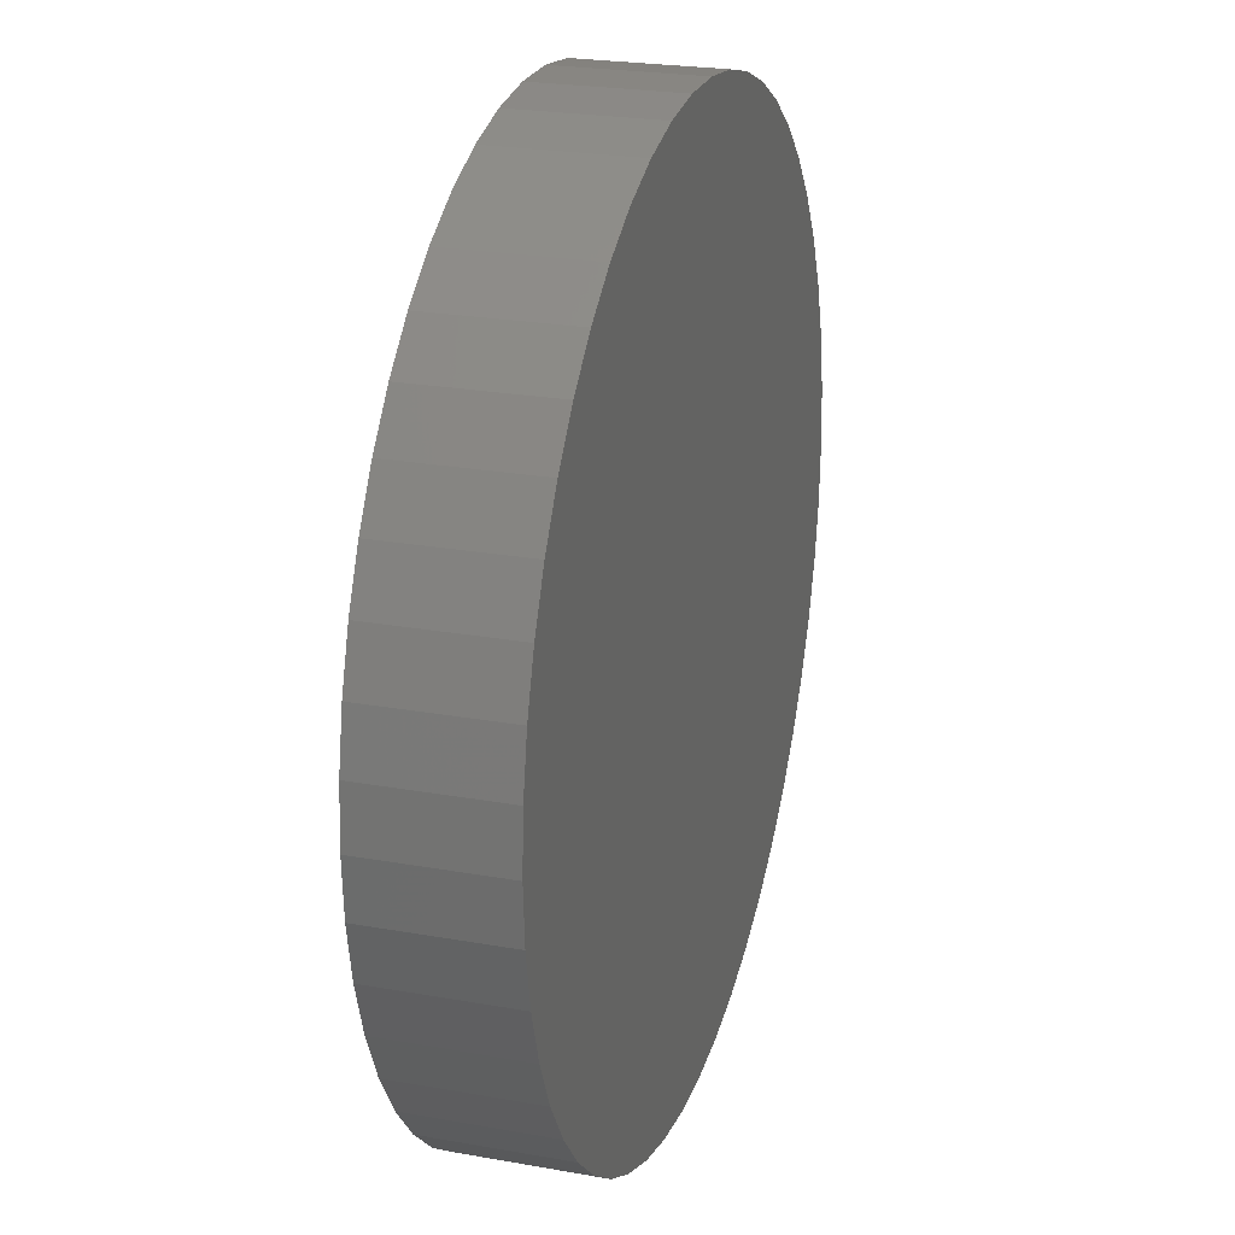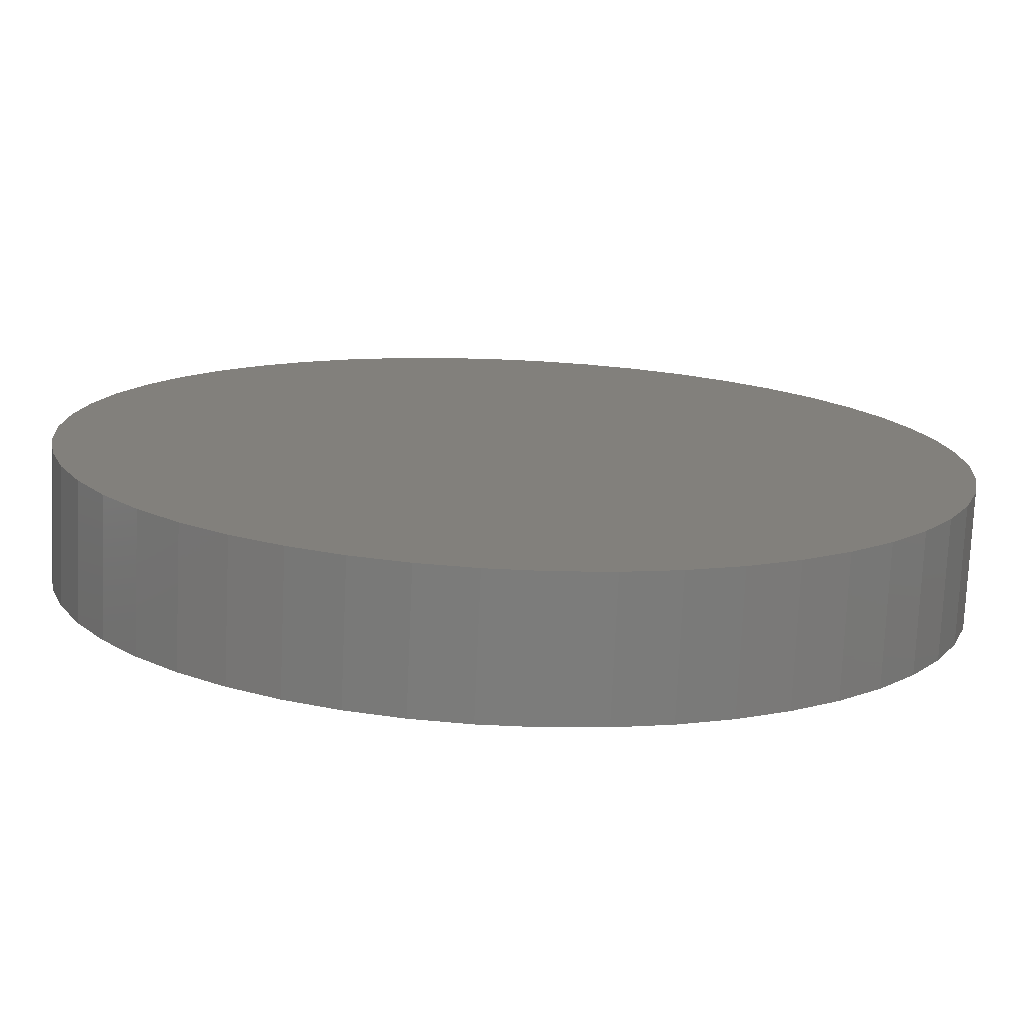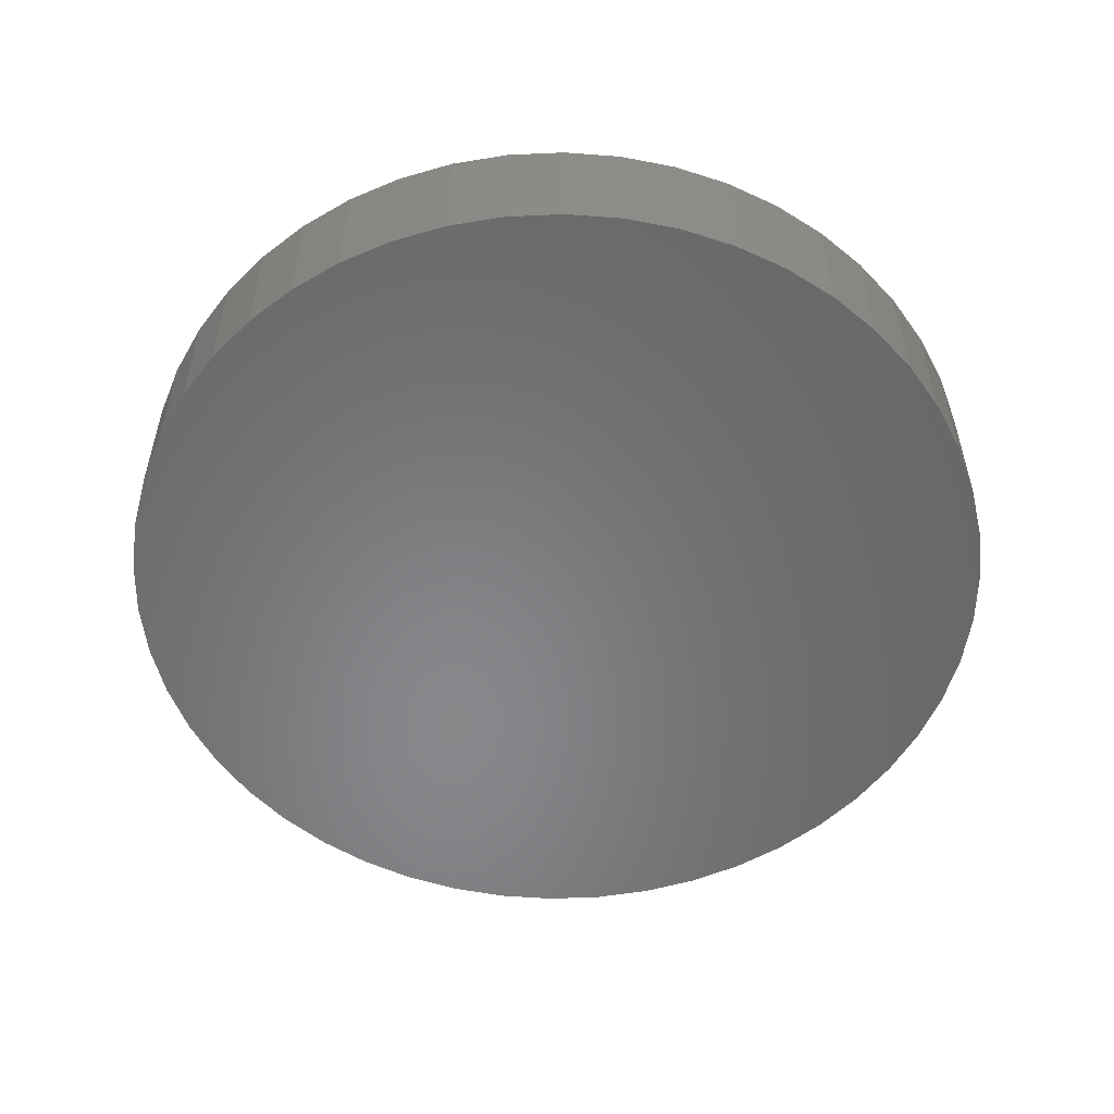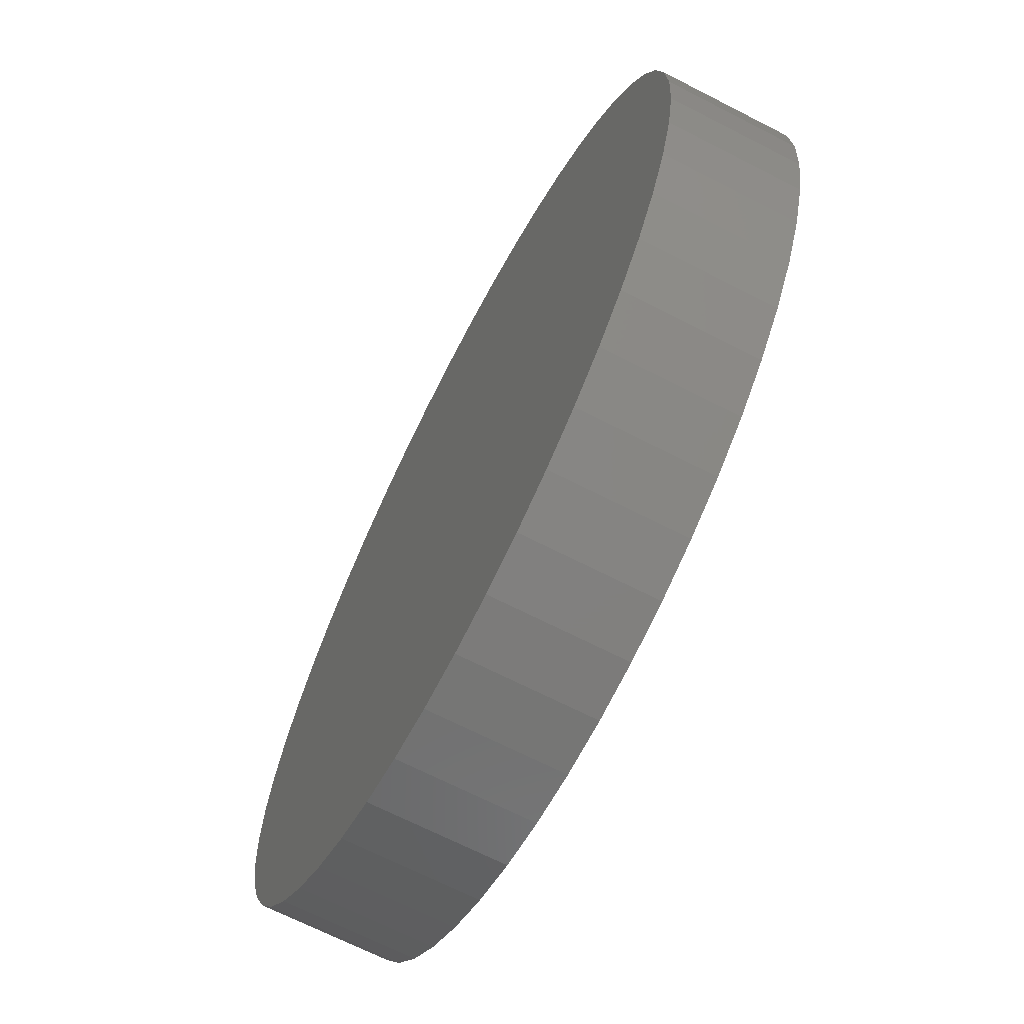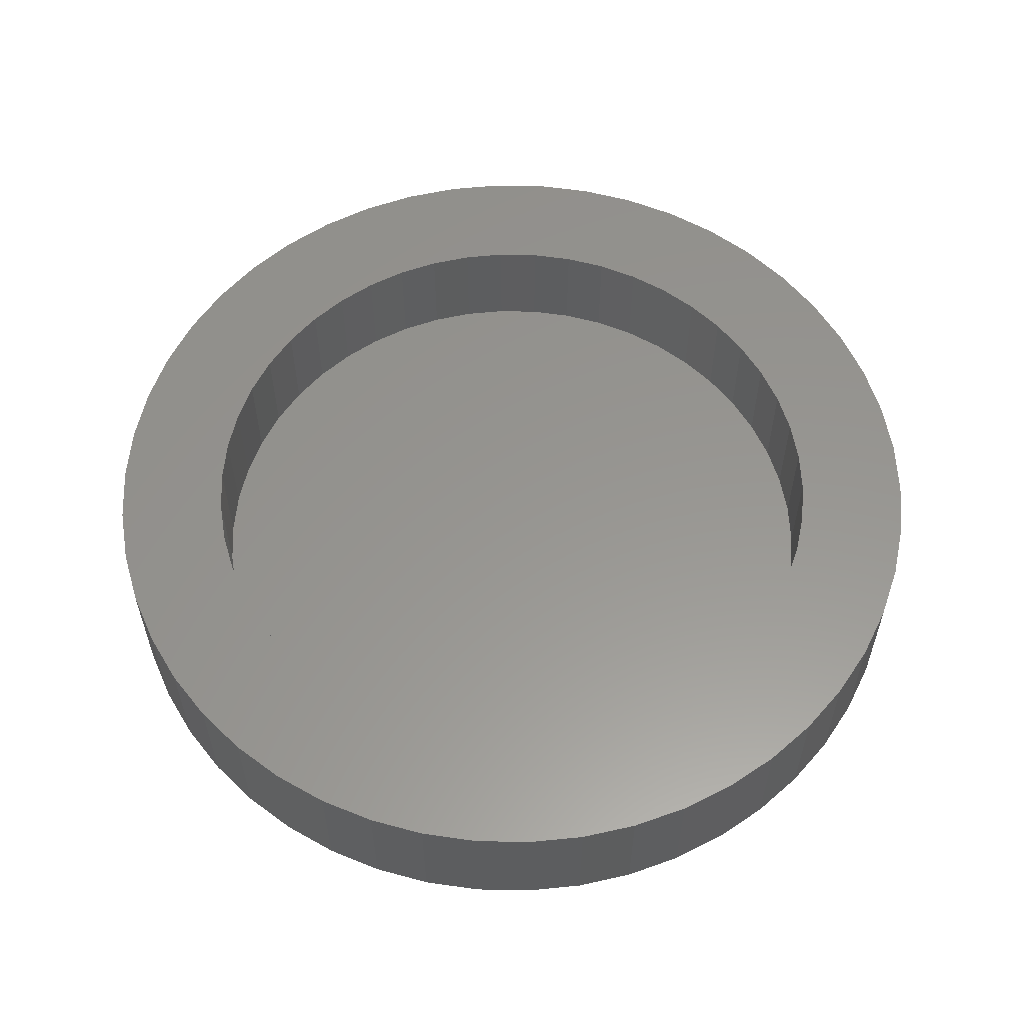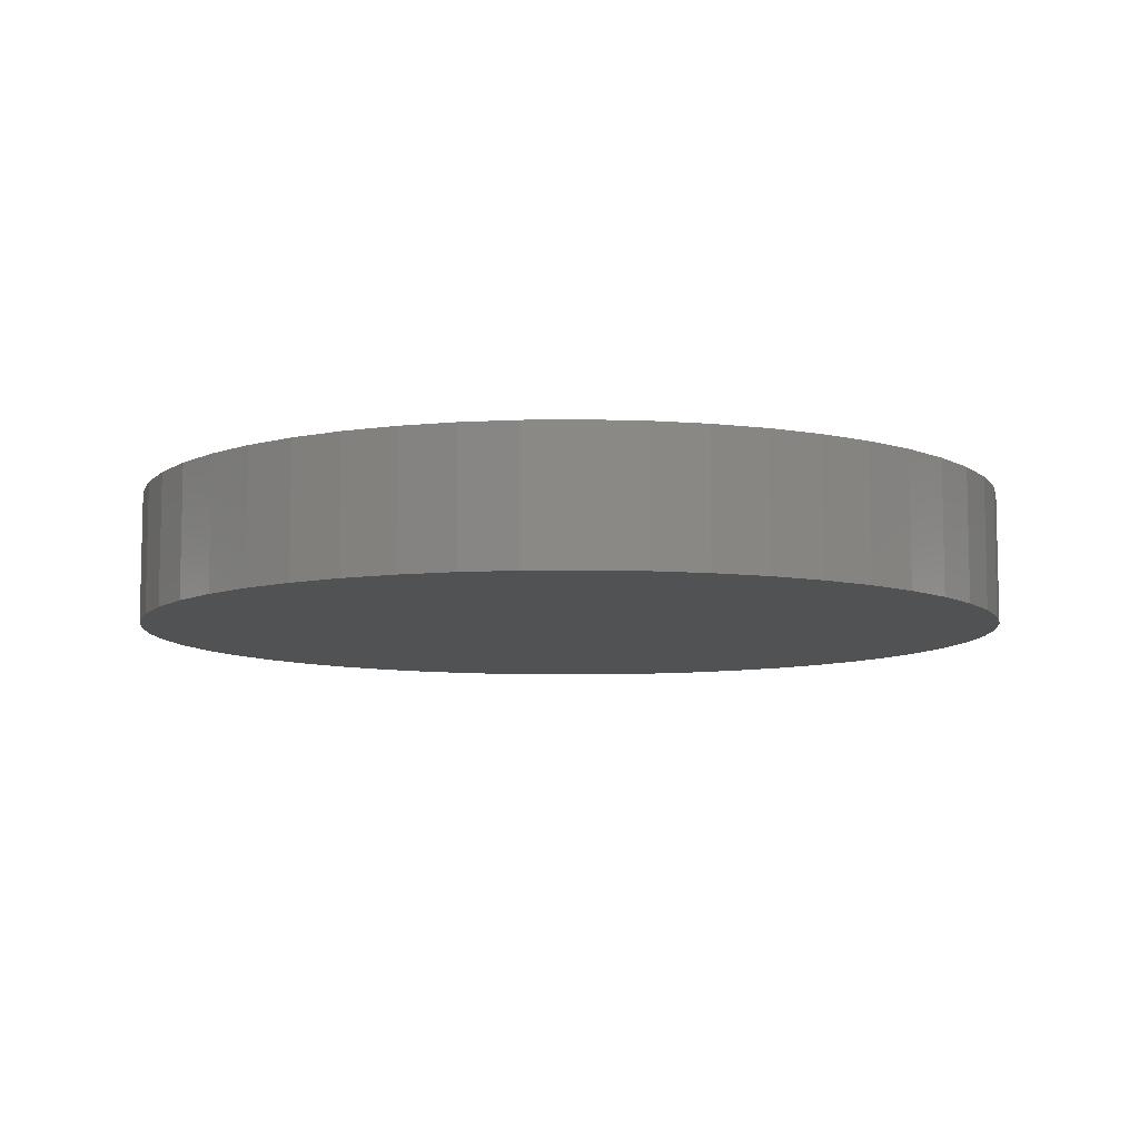
<metadata>
{"format":"stl","ext":"stl","renderer":"f3d","projection":"perspective","resolution":1024,"background":"white","views":[{"elev":23.7,"azim":106.7,"up":"+Y"},{"elev":-75.6,"azim":177.4,"up":"+Y"},{"elev":-54.3,"azim":89.1,"up":"+Z"},{"elev":-68.1,"azim":-117.2,"up":"+Y"},{"elev":57.9,"azim":-164.3,"up":"+Z"},{"elev":-8.4,"azim":81.1,"up":"+Z"}]}
</metadata>
<code>
# stl→obj: 200 verts, 396 faces
v 23.5 0 0
v 23.31 2.945 -7
v 23.31 2.945 0
v 23.5 0 -7
v -23.5 0 -7
v -23.31 2.945 0
v -23.31 2.945 -7
v -23.5 0 0
v 1.476 23.45 -7
v -1.476 23.45 0
v 1.476 23.45 0
v -1.476 23.45 -7
v -1.476 -23.45 -7
v 1.476 -23.45 0
v -1.476 -23.45 0
v 1.476 -23.45 -7
v 17.13 16.09 -7
v 14.98 18.11 0
v 17.13 16.09 0
v 14.98 18.11 -7
v -14.98 18.11 -7
v -17.13 16.09 0
v -14.98 18.11 0
v -17.13 16.09 -7
v -7.262 22.35 -7
v -10.01 21.26 0
v -7.262 22.35 0
v -10.01 21.26 -7
v 21.85 8.651 0
v 20.59 11.32 -7
v 20.59 11.32 0
v 21.85 8.651 -7
v 19.01 13.81 -7
v 19.01 13.81 0
v 10.01 21.26 -7
v 7.262 22.35 0
v 10.01 21.26 0
v 7.262 22.35 -7
v 12.59 19.84 -7
v 12.59 19.84 0
v -21.85 8.651 -7
v -20.59 11.32 0
v -20.59 11.32 -7
v -21.85 8.651 0
v -19.01 13.81 -7
v -19.01 13.81 0
v 17.6 0 0
v 17.46 2.206 0
v 22.76 5.844 0
v 23.31 -2.945 0
v 17.05 4.377 0
v 17.46 -2.206 0
v 16.36 6.479 0
v 22.76 -5.844 0
v 15.42 8.479 0
v 17.05 -4.377 0
v 21.85 -8.651 0
v 14.24 10.35 0
v 12.83 12.05 0
v 11.22 13.56 0
v 9.431 14.86 0
v 7.494 15.93 0
v 5.439 16.74 0
v 4.403 23.08 0
v 3.298 17.29 0
v 1.105 17.57 0
v -1.105 17.57 0
v -3.298 17.29 0
v -4.403 23.08 0
v -5.439 16.74 0
v -7.494 15.93 0
v -9.431 14.86 0
v -12.59 19.84 0
v -11.22 13.56 0
v -12.83 12.05 0
v -14.24 10.35 0
v -15.42 8.479 0
v -16.36 6.479 0
v -17.05 4.377 0
v 16.36 -6.479 0
v 20.59 -11.32 0
v 15.42 -8.479 0
v 19.01 -13.81 0
v 14.24 -10.35 0
v 17.13 -16.09 0
v 12.83 -12.05 0
v 14.98 -18.11 0
v 11.22 -13.56 0
v 12.59 -19.84 0
v 9.431 -14.86 0
v 10.01 -21.26 0
v 7.494 -15.93 0
v 7.262 -22.35 0
v 5.439 -16.74 0
v 4.403 -23.08 0
v 3.298 -17.29 0
v 1.105 -17.57 0
v -1.105 -17.57 0
v -3.298 -17.29 0
v -4.403 -23.08 0
v -5.439 -16.74 0
v -7.262 -22.35 0
v -7.494 -15.93 0
v -10.01 -21.26 0
v -9.431 -14.86 0
v -12.59 -19.84 0
v -11.22 -13.56 0
v -14.98 -18.11 0
v -12.83 -12.05 0
v -17.13 -16.09 0
v -14.24 -10.35 0
v -19.01 -13.81 0
v -15.42 -8.479 0
v -20.59 -11.32 0
v -16.36 -6.479 0
v -21.85 -8.651 0
v -17.05 -4.377 0
v -22.76 -5.844 0
v -17.46 -2.206 0
v -23.31 -2.945 0
v -17.6 0 0
v -22.76 5.844 0
v -17.46 2.206 0
v -4.403 23.08 -7
v 21.85 -8.651 -7
v 20.59 -11.32 -7
v 23.31 -2.945 -7
v 22.76 -5.844 -7
v 22.76 5.844 -7
v 19.01 -13.81 -7
v 17.13 -16.09 -7
v 14.98 -18.11 -7
v 12.59 -19.84 -7
v 10.01 -21.26 -7
v 7.262 -22.35 -7
v 4.403 -23.08 -7
v 4.403 23.08 -7
v -4.403 -23.08 -7
v -7.262 -22.35 -7
v -10.01 -21.26 -7
v -12.59 -19.84 -7
v -12.59 19.84 -7
v -14.98 -18.11 -7
v -17.13 -16.09 -7
v -19.01 -13.81 -7
v -20.59 -11.32 -7
v -21.85 -8.651 -7
v -22.76 -5.844 -7
v -22.76 5.844 -7
v -23.31 -2.945 -7
v 16.36 6.479 -6
v 15.42 8.479 -6
v 14.24 10.35 -6
v 5.439 16.74 -6
v 7.494 15.93 -6
v -7.494 15.93 -6
v -5.439 16.74 -6
v -15.42 8.479 -6
v -16.36 6.479 -6
v 9.431 -14.86 -6
v 7.494 -15.93 -6
v -1.105 17.57 -6
v 1.105 17.57 -6
v 9.431 14.86 -6
v 11.22 13.56 -6
v -17.46 2.206 -6
v -17.6 0 -6
v -17.05 4.377 -6
v -12.83 12.05 -6
v -14.24 10.35 -6
v -9.431 14.86 -6
v -11.22 13.56 -6
v 17.6 0 -6
v 17.46 2.206 -6
v 12.83 -12.05 -6
v 11.22 -13.56 -6
v 16.36 -6.479 -6
v 17.05 -4.377 -6
v -3.298 -17.29 -6
v -5.439 -16.74 -6
v 5.439 -16.74 -6
v 17.05 4.377 -6
v 12.83 12.05 -6
v 3.298 17.29 -6
v -3.298 17.29 -6
v 17.46 -2.206 -6
v 14.24 -10.35 -6
v 15.42 -8.479 -6
v -17.46 -2.206 -6
v -17.05 -4.377 -6
v 3.298 -17.29 -6
v 1.105 -17.57 -6
v -1.105 -17.57 -6
v -7.494 -15.93 -6
v -9.431 -14.86 -6
v -11.22 -13.56 -6
v -12.83 -12.05 -6
v -14.24 -10.35 -6
v -15.42 -8.479 -6
v -16.36 -6.479 -6
f 1 2 3
f 2 1 4
f 5 6 7
f 6 5 8
f 9 10 11
f 10 9 12
f 13 14 15
f 14 13 16
f 17 18 19
f 18 17 20
f 21 22 23
f 22 21 24
f 25 26 27
f 26 25 28
f 29 30 31
f 30 29 32
f 31 33 34
f 33 31 30
f 35 36 37
f 36 35 38
f 39 37 40
f 37 39 35
f 41 42 43
f 42 41 44
f 45 22 24
f 22 45 46
f 47 1 3
f 48 3 49
f 1 47 50
f 51 49 29
f 52 50 47
f 53 29 31
f 50 52 54
f 55 31 34
f 56 54 52
f 54 56 57
f 3 48 47
f 58 34 19
f 49 51 48
f 29 53 51
f 31 55 53
f 59 19 18
f 34 58 55
f 19 59 58
f 60 18 40
f 18 60 59
f 61 40 37
f 40 61 60
f 37 62 61
f 36 62 37
f 36 63 62
f 64 63 36
f 64 65 63
f 11 65 64
f 11 66 65
f 11 67 66
f 10 67 11
f 10 68 67
f 69 68 10
f 69 70 68
f 27 70 69
f 27 71 70
f 26 71 27
f 71 26 72
f 73 72 26
f 72 73 74
f 23 74 73
f 74 23 75
f 22 75 23
f 75 22 76
f 46 76 22
f 76 46 77
f 42 77 46
f 77 42 78
f 44 78 42
f 78 44 79
f 80 57 56
f 57 80 81
f 82 81 80
f 81 82 83
f 84 83 82
f 83 84 85
f 86 85 84
f 85 86 87
f 88 87 86
f 87 88 89
f 90 89 88
f 89 90 91
f 92 91 90
f 92 93 91
f 94 93 92
f 94 95 93
f 96 95 94
f 96 14 95
f 97 14 96
f 98 14 97
f 98 15 14
f 99 15 98
f 99 100 15
f 101 100 99
f 101 102 100
f 103 102 101
f 104 103 105
f 103 104 102
f 106 105 107
f 105 106 104
f 108 107 109
f 110 109 111
f 107 108 106
f 112 111 113
f 114 113 115
f 116 115 117
f 109 110 108
f 118 117 119
f 120 119 121
f 122 79 44
f 111 112 110
f 79 122 123
f 113 114 112
f 6 123 122
f 115 116 114
f 123 6 121
f 117 118 116
f 8 121 6
f 119 120 118
f 121 8 120
f 124 27 69
f 27 124 25
f 81 125 57
f 125 81 126
f 127 2 4
f 128 2 127
f 128 129 2
f 125 129 128
f 125 32 129
f 126 32 125
f 126 30 32
f 130 30 126
f 130 33 30
f 131 33 130
f 131 17 33
f 132 17 131
f 132 20 17
f 133 20 132
f 133 39 20
f 134 39 133
f 134 35 39
f 135 35 134
f 135 38 35
f 136 38 135
f 136 137 38
f 16 137 136
f 16 9 137
f 13 9 16
f 13 12 9
f 138 12 13
f 138 124 12
f 139 124 138
f 139 25 124
f 140 25 139
f 140 28 25
f 141 28 140
f 141 142 28
f 143 142 141
f 143 21 142
f 144 21 143
f 144 24 21
f 145 24 144
f 145 45 24
f 146 45 145
f 146 43 45
f 147 43 146
f 147 41 43
f 148 41 147
f 148 149 41
f 150 149 148
f 150 7 149
f 7 150 5
f 49 32 29
f 32 49 129
f 3 129 49
f 129 3 2
f 34 17 19
f 17 34 33
f 38 64 36
f 64 38 137
f 137 11 64
f 11 137 9
f 20 40 18
f 40 20 39
f 43 46 45
f 46 43 42
f 149 44 41
f 44 149 122
f 7 122 149
f 122 7 6
f 28 73 26
f 73 28 142
f 142 23 73
f 23 142 21
f 12 69 10
f 69 12 124
f 50 4 1
f 4 50 127
f 85 130 83
f 130 85 131
f 146 116 147
f 116 146 114
f 144 112 145
f 112 144 110
f 134 89 91
f 89 134 133
f 83 126 81
f 126 83 130
f 54 127 50
f 127 54 128
f 57 128 54
f 128 57 125
f 148 120 150
f 120 148 118
f 150 8 5
f 8 150 120
f 147 118 148
f 118 147 116
f 132 85 87
f 85 132 131
f 135 91 93
f 91 135 134
f 136 93 95
f 93 136 135
f 16 95 14
f 95 16 136
f 138 15 100
f 15 138 13
f 140 102 104
f 102 140 139
f 139 100 102
f 100 139 138
f 145 114 146
f 114 145 112
f 133 87 89
f 87 133 132
f 141 104 106
f 104 141 140
f 143 106 108
f 106 143 141
f 144 108 110
f 108 144 143
f 151 55 152
f 55 151 53
f 152 58 153
f 58 152 55
f 154 62 63
f 62 154 155
f 156 70 71
f 70 156 157
f 78 158 77
f 158 78 159
f 160 92 90
f 92 160 161
f 162 66 67
f 66 162 163
f 164 60 61
f 60 164 165
f 121 166 123
f 166 121 167
f 123 168 79
f 168 123 166
f 76 169 75
f 169 76 170
f 171 71 72
f 71 171 156
f 172 72 74
f 72 172 171
f 173 48 174
f 48 173 47
f 175 88 86
f 88 175 176
f 177 56 178
f 56 177 80
f 179 101 99
f 101 179 180
f 161 94 92
f 94 161 181
f 174 51 182
f 51 174 48
f 182 53 151
f 53 182 51
f 165 59 60
f 59 165 183
f 184 63 65
f 63 184 154
f 163 65 66
f 65 163 184
f 155 61 62
f 61 155 164
f 79 159 78
f 159 79 168
f 77 170 76
f 170 77 158
f 185 67 68
f 67 185 162
f 157 68 70
f 68 157 185
f 169 74 75
f 74 169 172
f 186 47 173
f 47 186 52
f 187 82 188
f 82 187 84
f 188 80 177
f 80 188 82
f 119 167 121
f 167 119 189
f 117 189 119
f 189 117 190
f 191 97 96
f 97 191 192
f 153 59 183
f 59 153 58
f 192 98 97
f 98 192 193
f 174 186 173
f 182 186 174
f 182 178 186
f 151 178 182
f 151 177 178
f 152 177 151
f 152 188 177
f 153 188 152
f 153 187 188
f 183 187 153
f 183 175 187
f 165 175 183
f 165 176 175
f 164 176 165
f 164 160 176
f 155 160 164
f 155 161 160
f 154 161 155
f 154 181 161
f 184 181 154
f 184 191 181
f 163 191 184
f 163 192 191
f 162 192 163
f 162 193 192
f 185 193 162
f 185 179 193
f 157 179 185
f 157 180 179
f 156 180 157
f 156 194 180
f 171 194 156
f 171 195 194
f 172 195 171
f 172 196 195
f 169 196 172
f 169 197 196
f 170 197 169
f 170 198 197
f 158 198 170
f 158 199 198
f 159 199 158
f 159 200 199
f 168 200 159
f 168 190 200
f 166 190 168
f 166 189 190
f 189 166 167
f 115 190 117
f 190 115 200
f 109 198 111
f 198 109 197
f 113 200 115
f 200 113 199
f 175 84 187
f 84 175 86
f 176 90 88
f 90 176 160
f 178 52 186
f 52 178 56
f 194 105 103
f 105 194 195
f 180 103 101
f 103 180 194
f 196 109 107
f 109 196 197
f 193 99 98
f 99 193 179
f 111 199 113
f 199 111 198
f 181 96 94
f 96 181 191
f 195 107 105
f 107 195 196

</code>
